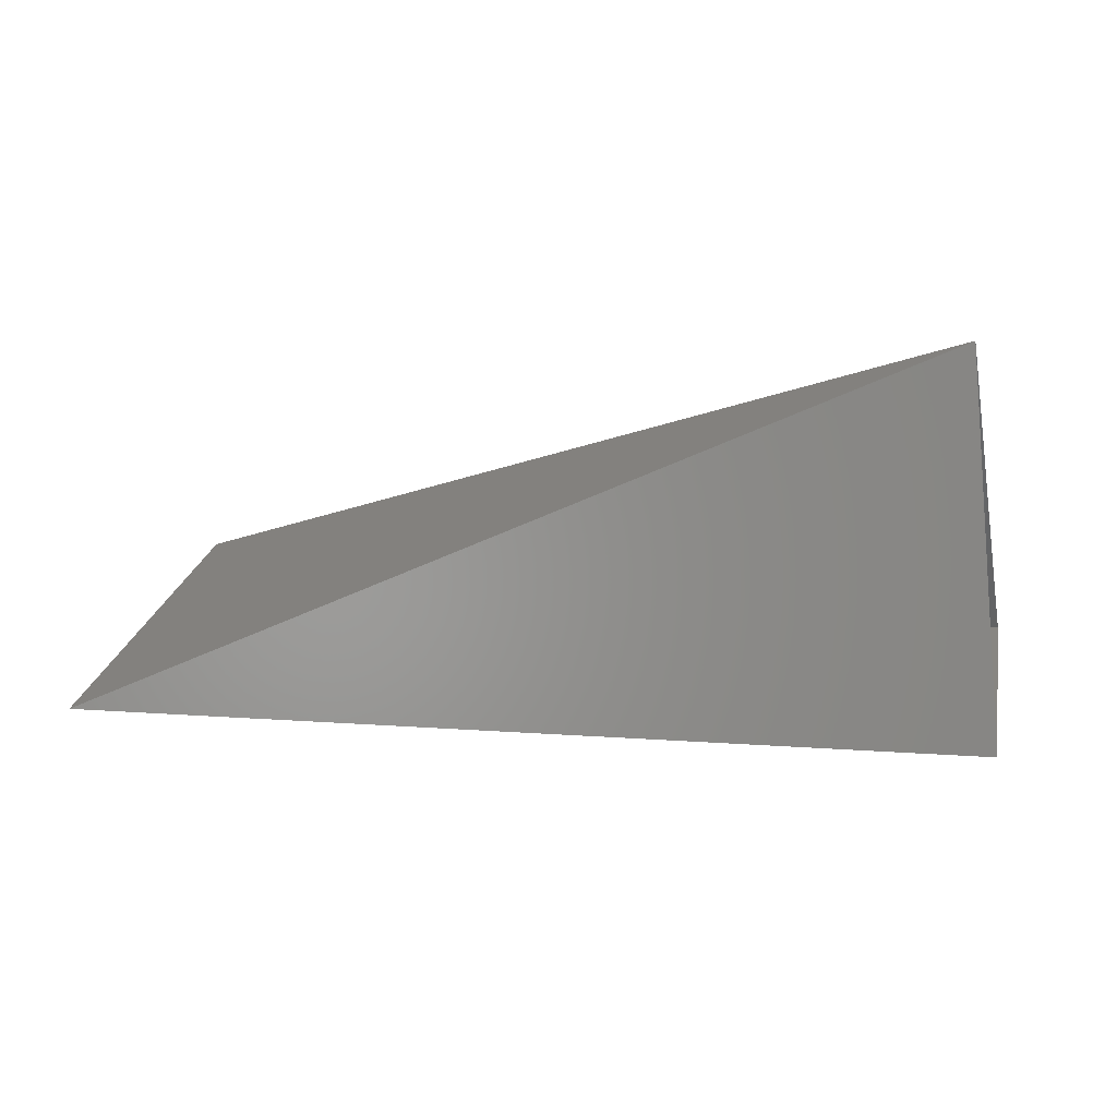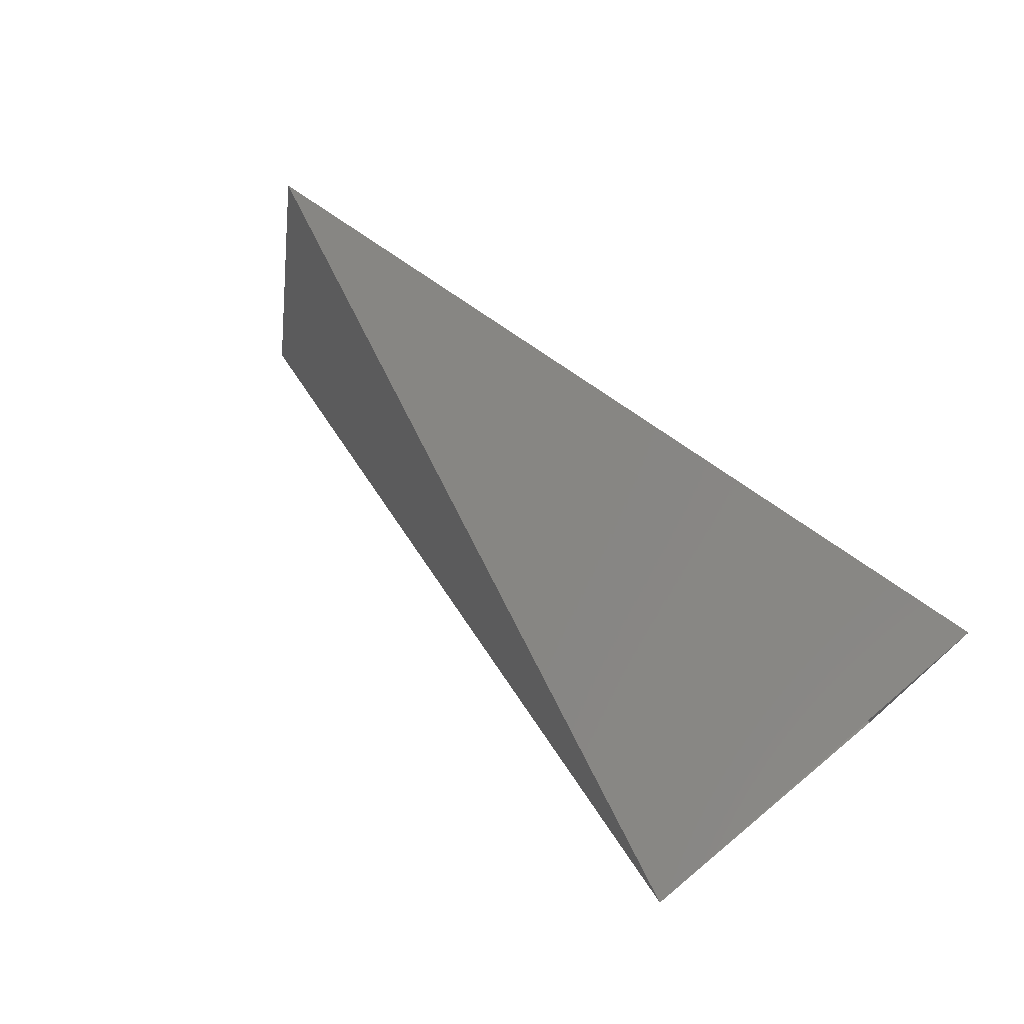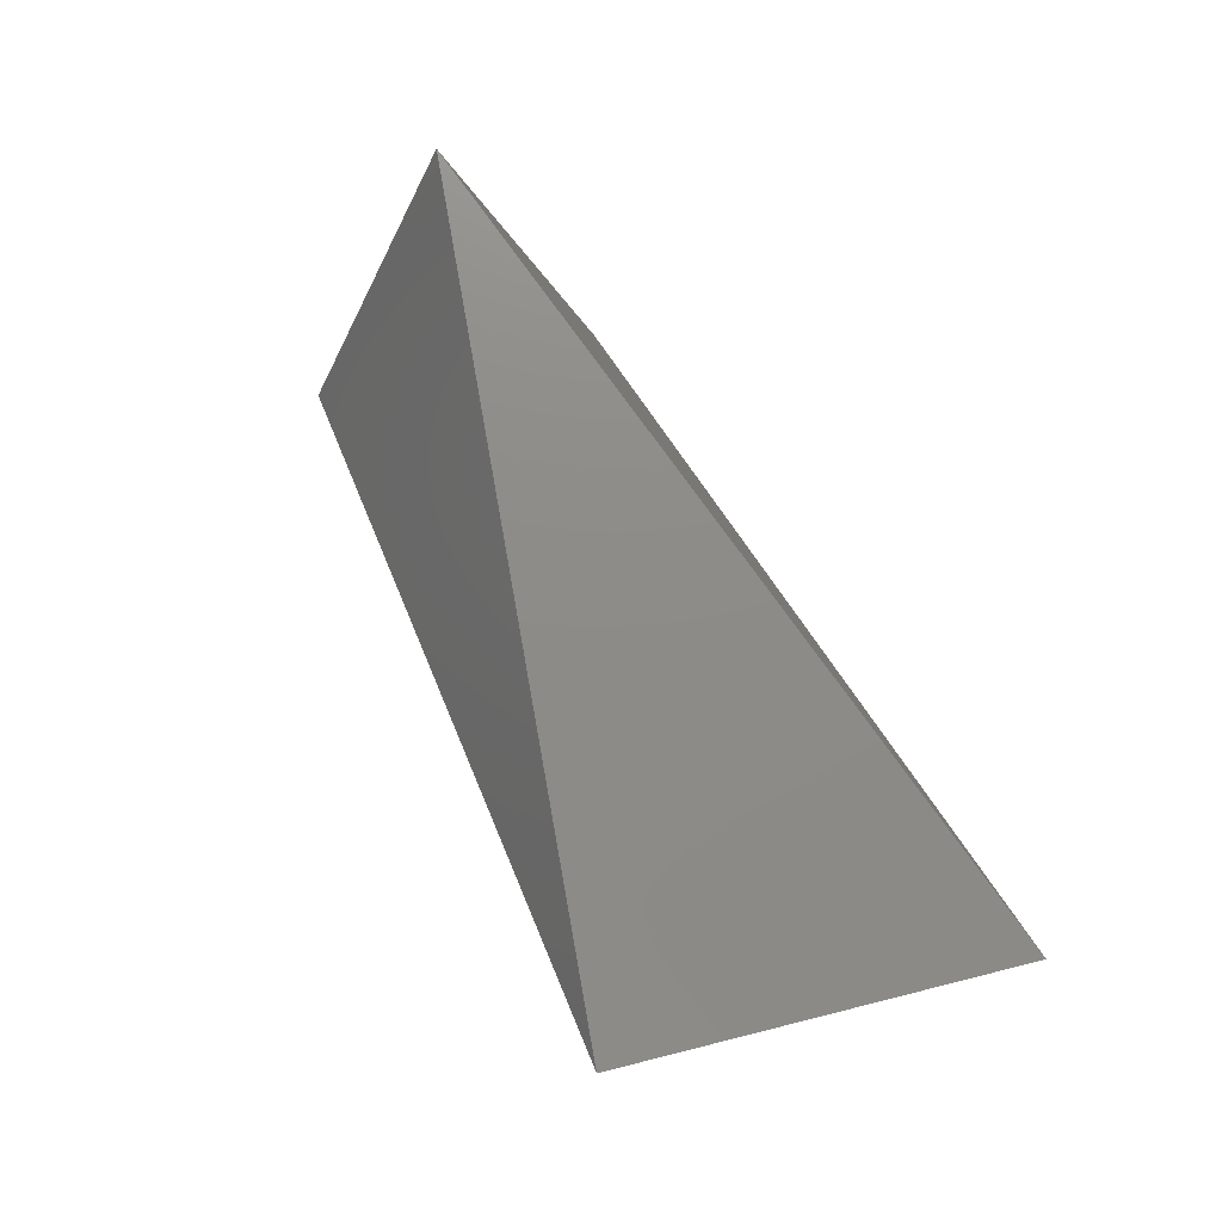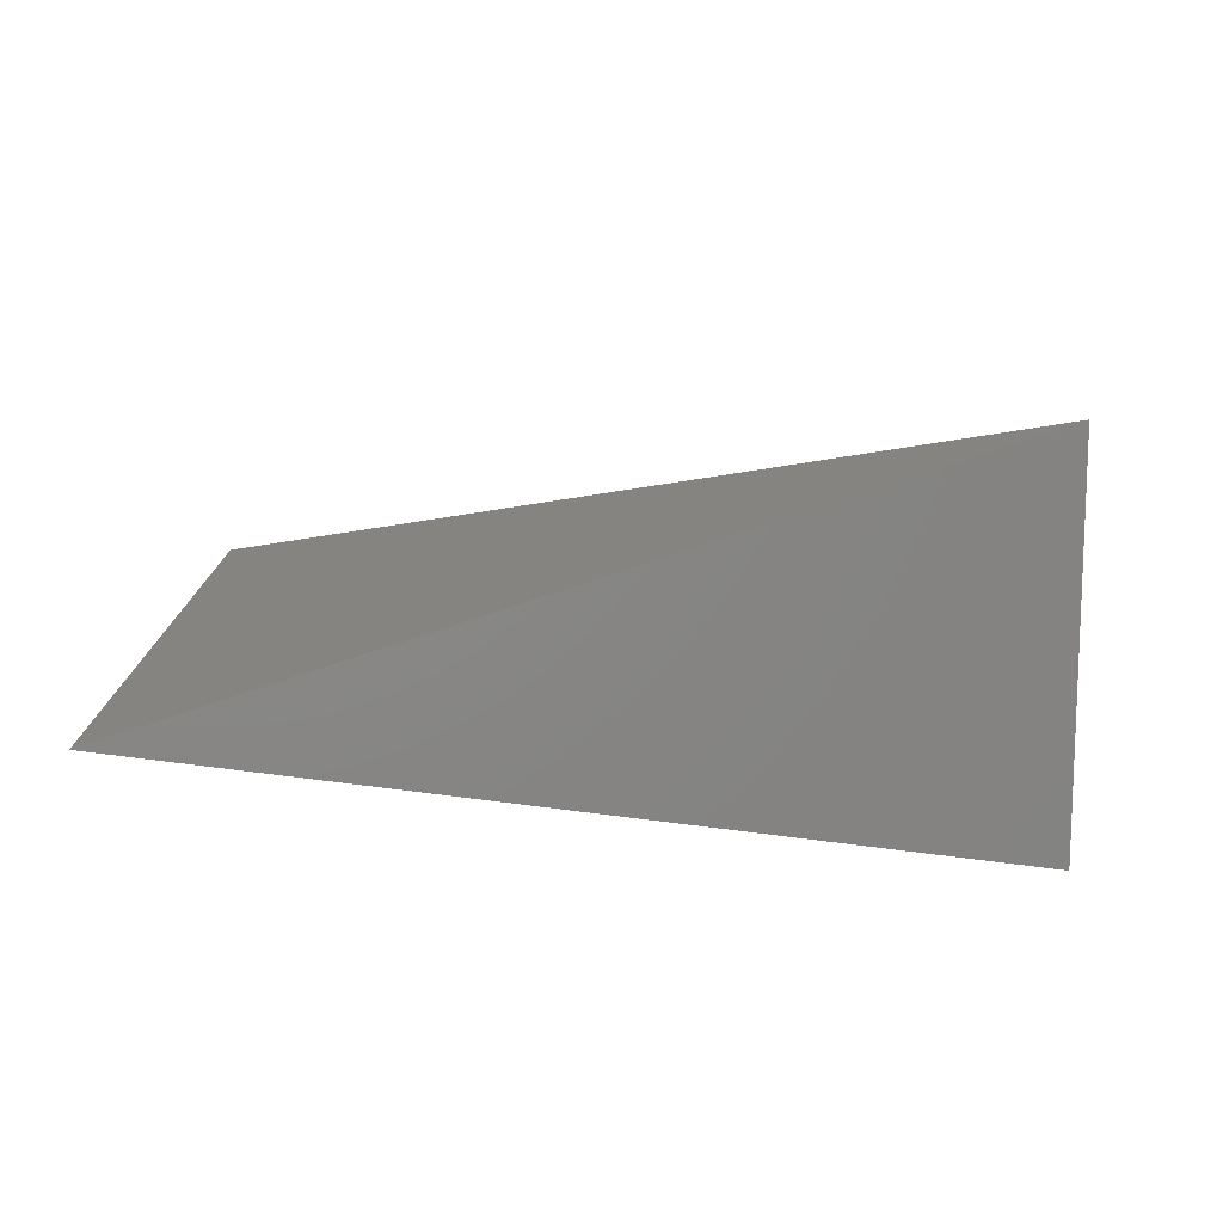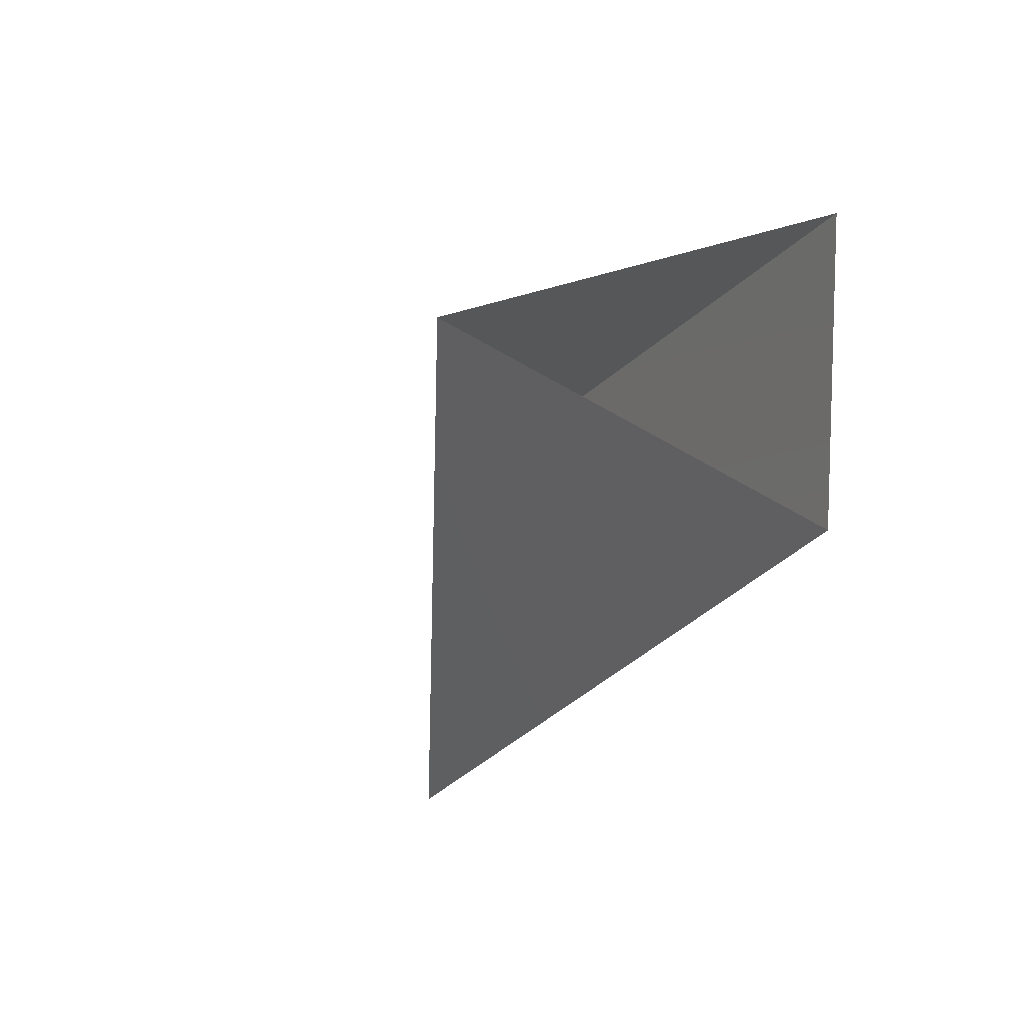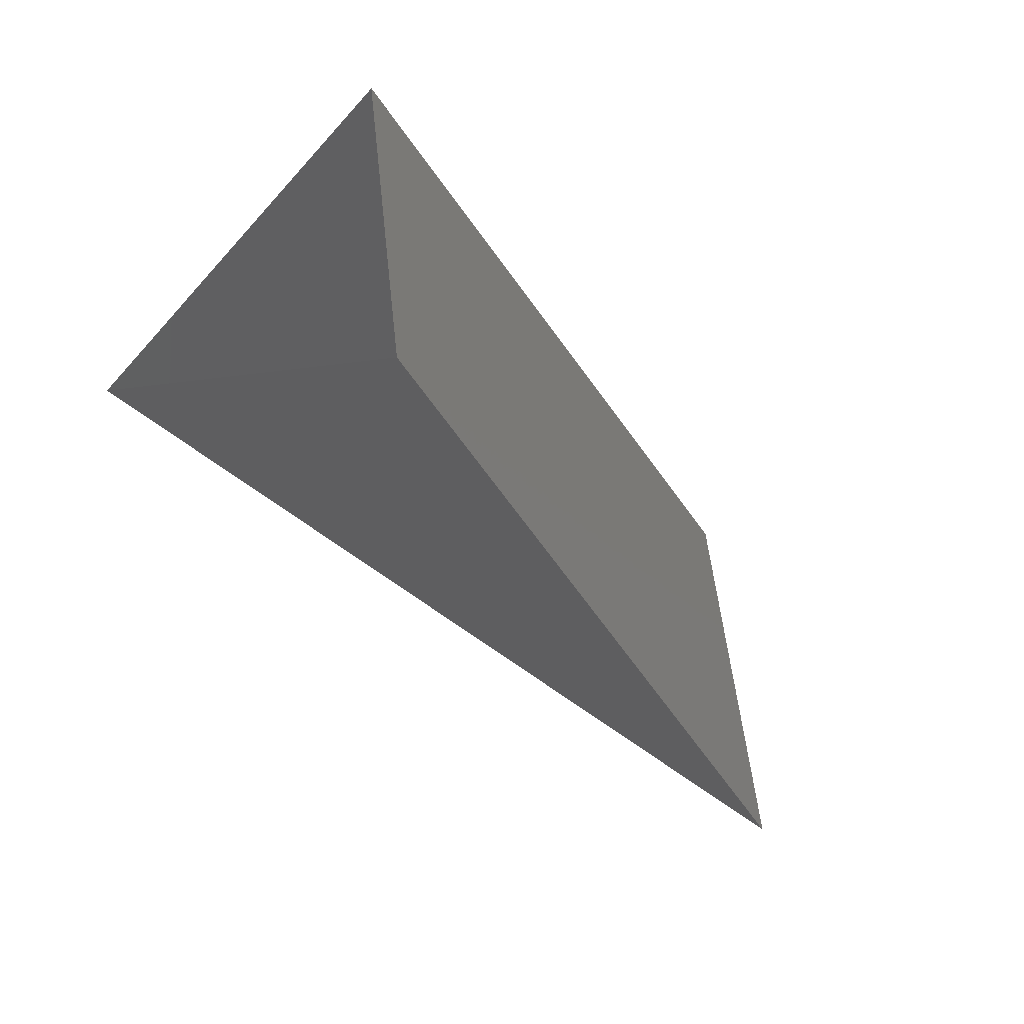
<metadata>
{"format":"stl","ext":"stl","renderer":"f3d","projection":"perspective","resolution":1024,"background":"white","views":[{"elev":-68.0,"azim":6.5,"up":"+Y"},{"elev":59.0,"azim":47.7,"up":"+Y"},{"elev":62.3,"azim":-115.6,"up":"+Z"},{"elev":-63.3,"azim":1.6,"up":"+Y"},{"elev":-24.5,"azim":74.3,"up":"+Y"},{"elev":-38.6,"azim":127.5,"up":"+Y"}]}
</metadata>
<code>
# stl→obj: 5 verts, 5 faces
v 7.379e+04 -2.745e+04 1.025e+06
v 2.596e+04 -2.719e+05 1.025e+06
v 5.733e+05 -1.63e+05 1.153e+06
v 5.601e+05 -2.56e+05 9.241e+05
v 5.973e+05 -6.996e+04 9.215e+05
f 1 2 3
f 2 3 4
f 2 1 4
f 4 1 5
f 5 1 3

</code>
